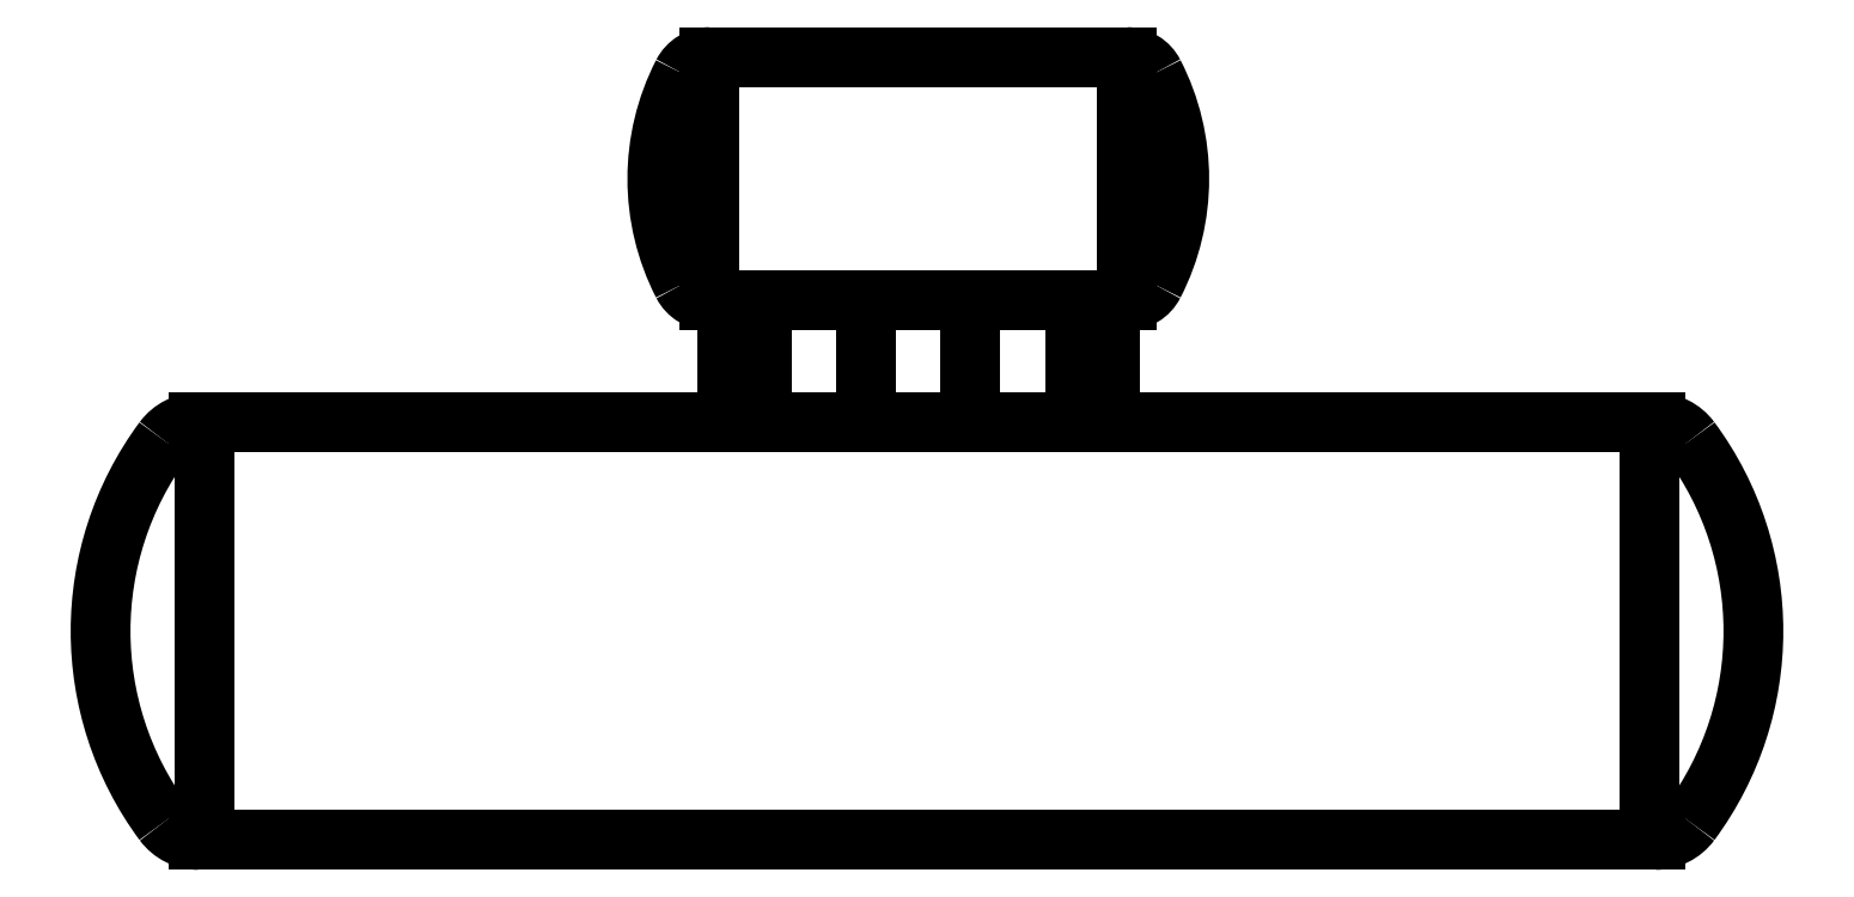
<metadata>
{"format":"dxf","ext":"dxf","renderer":"ezdxf+matplotlib","layout":"modelspace","background":"white","min_lineweight":24,"dpi":150}
</metadata>
<code>
0
SECTION
2
ENTITIES
0
LINE
8
0
10
21.18
20
6
30
0
11
-20.68
21
6
31
0
0
ARC
8
0
10
-14.26
20
0
30
0
40
9.239
50
143.5
51
216.5
0
LINE
8
0
10
-20.5
20
6
30
0
11
-20.5
21
-6
31
0
0
LINE
8
0
10
21.18
20
-6
30
0
11
-20.68
21
-6
31
0
0
LINE
8
0
10
21
20
6
30
0
11
21
21
-6
31
0
0
LINE
8
0
10
6
20
16.5
30
0
11
6
21
9.5
31
0
0
ARC
8
0
10
0.875
20
13
30
0
40
6.625
50
332.8
51
27.16
0
LINE
8
0
10
-5.991
20
16.5
30
0
11
5.991
21
16.5
31
0
0
ARC
8
0
10
5.991
20
15.62
30
0
40
0.875
50
27.16
51
90
0
LINE
8
0
10
-5.5
20
9.5
30
0
11
-5.5
21
6
31
0
0
LINE
8
0
10
-4.5
20
9.5
30
0
11
-4.5
21
6
31
0
0
LINE
8
0
10
4.5
20
9.5
30
0
11
4.5
21
6
31
0
0
LINE
8
0
10
5.5
20
9.5
30
0
11
5.5
21
6
31
0
0
LINE
8
0
10
1.5
20
9.5
30
0
11
1.5
21
6
31
0
0
LINE
8
0
10
-1.5
20
9.5
30
0
11
-1.5
21
6
31
0
0
LINE
8
0
10
-5.991
20
9.5
30
0
11
5.991
21
9.5
31
0
0
ARC
8
0
10
5.991
20
10.38
30
0
40
0.875
50
270
51
332.8
0
LINE
8
0
10
-6
20
16.5
30
0
11
-6
21
9.5
31
0
0
ARC
8
0
10
-5.991
20
10.38
30
0
40
0.875
50
207.2
51
270
0
ARC
8
0
10
-0.875
20
13
30
0
40
6.625
50
152.8
51
207.2
0
ARC
8
0
10
-5.991
20
15.62
30
0
40
0.875
50
90
51
152.8
0
ARC
8
0
10
-20.68
20
-4.75
30
0
40
1.25
50
216.5
51
270
0
ARC
8
0
10
-20.68
20
4.75
30
0
40
1.25
50
90
51
143.5
0
ARC
8
0
10
14.76
20
0
30
0
40
9.239
50
323.5
51
36.48
0
ARC
8
0
10
21.18
20
-4.75
30
0
40
1.25
50
270
51
323.5
0
ARC
8
0
10
21.18
20
4.75
30
0
40
1.25
50
36.48
51
90
0
ENDSEC
0
EOF

</code>
